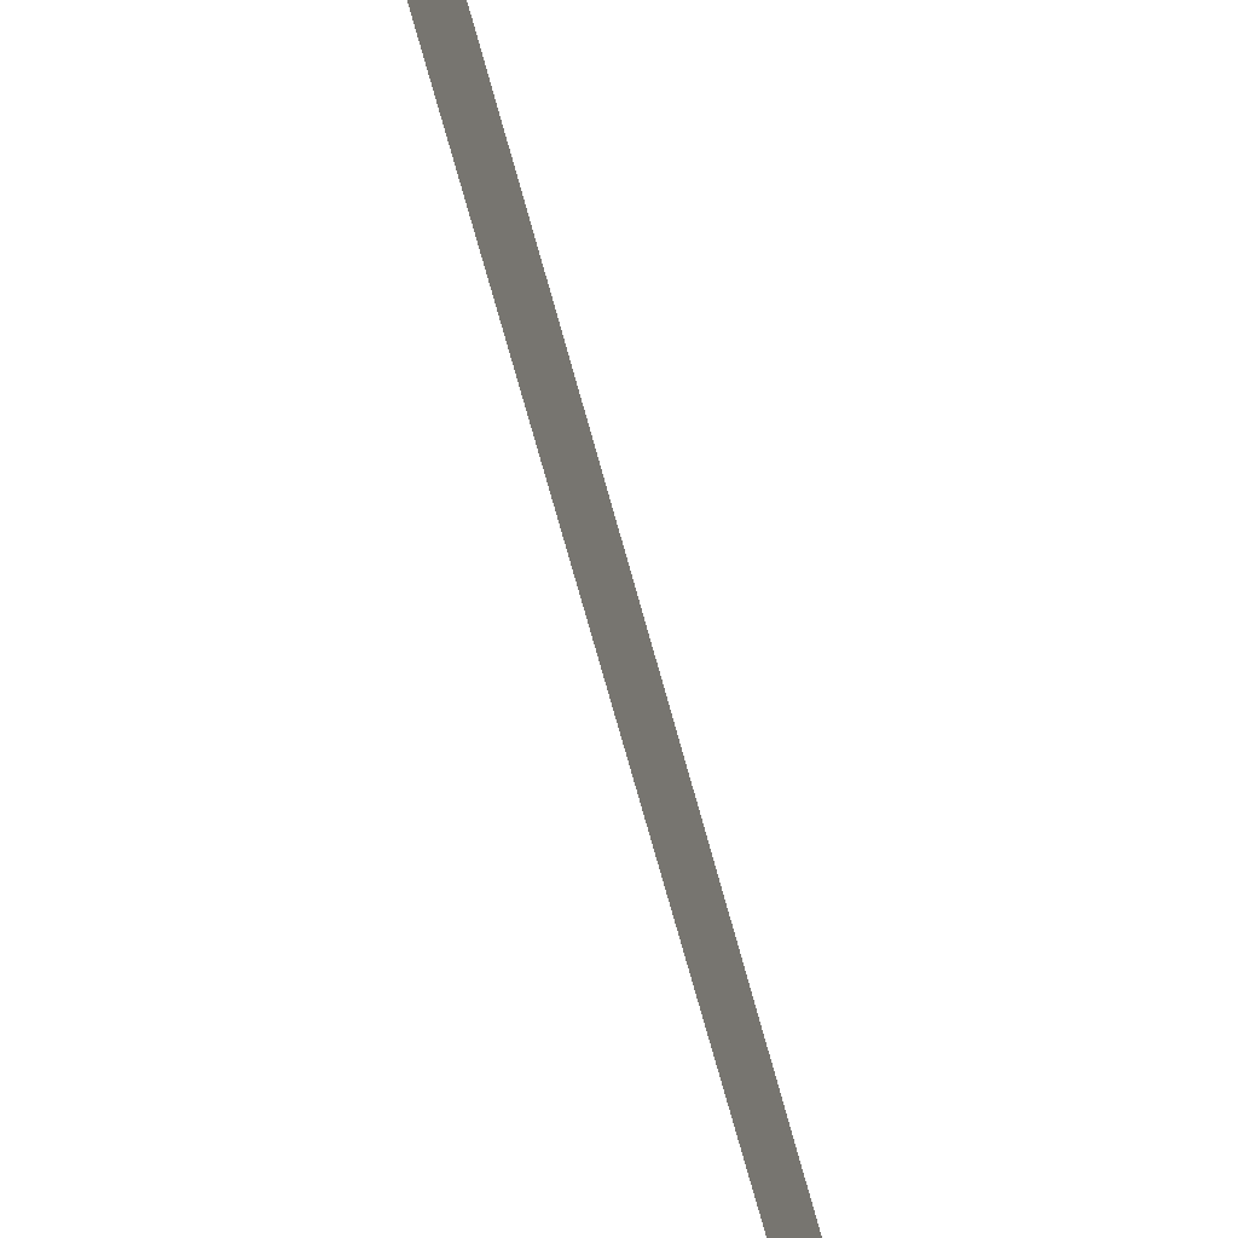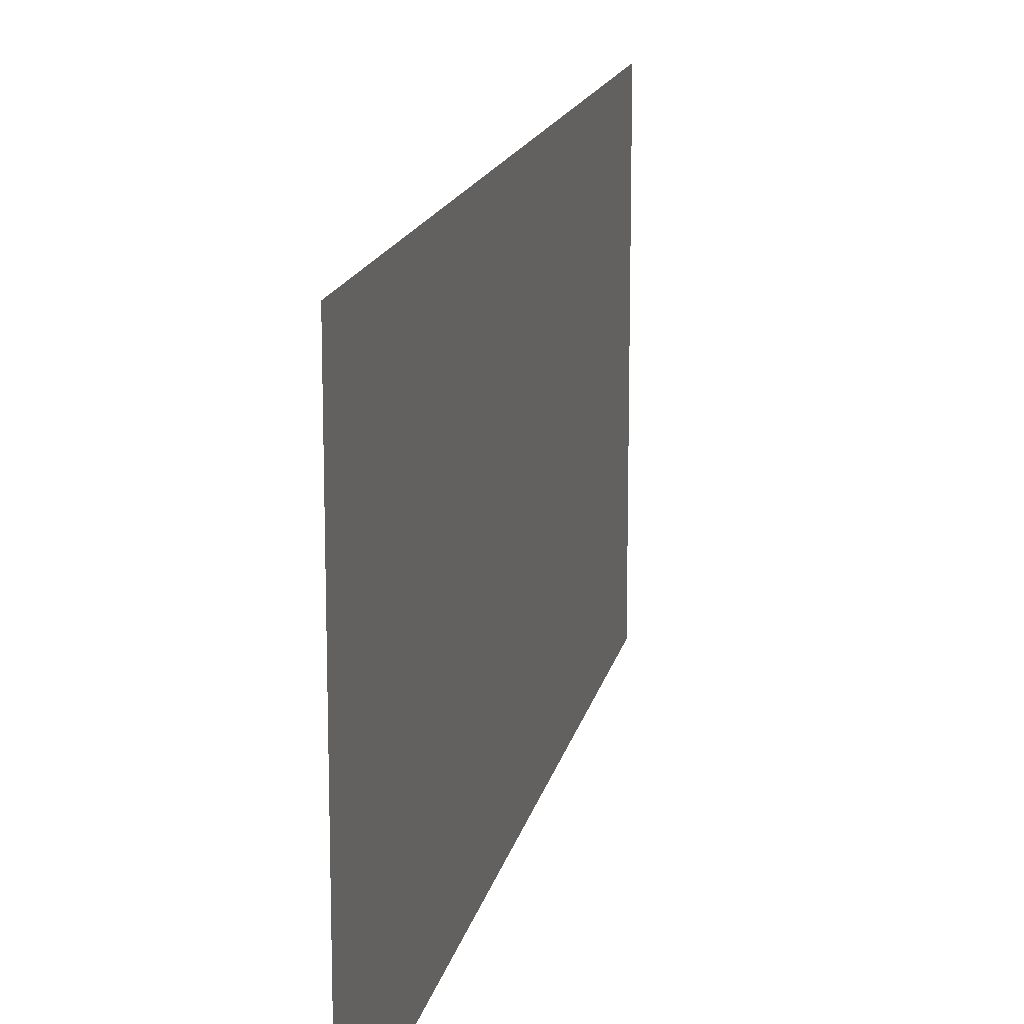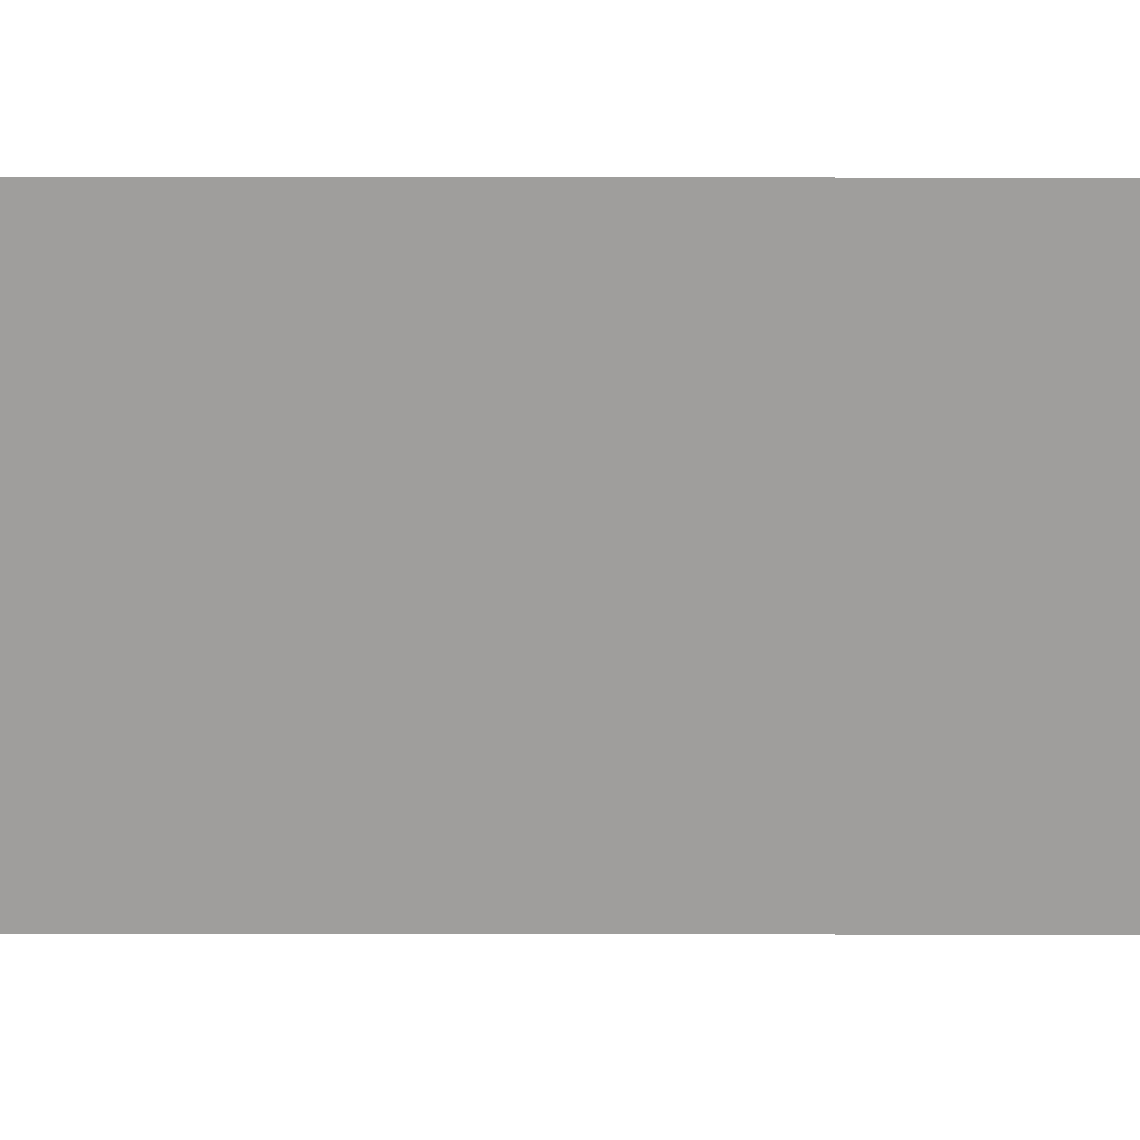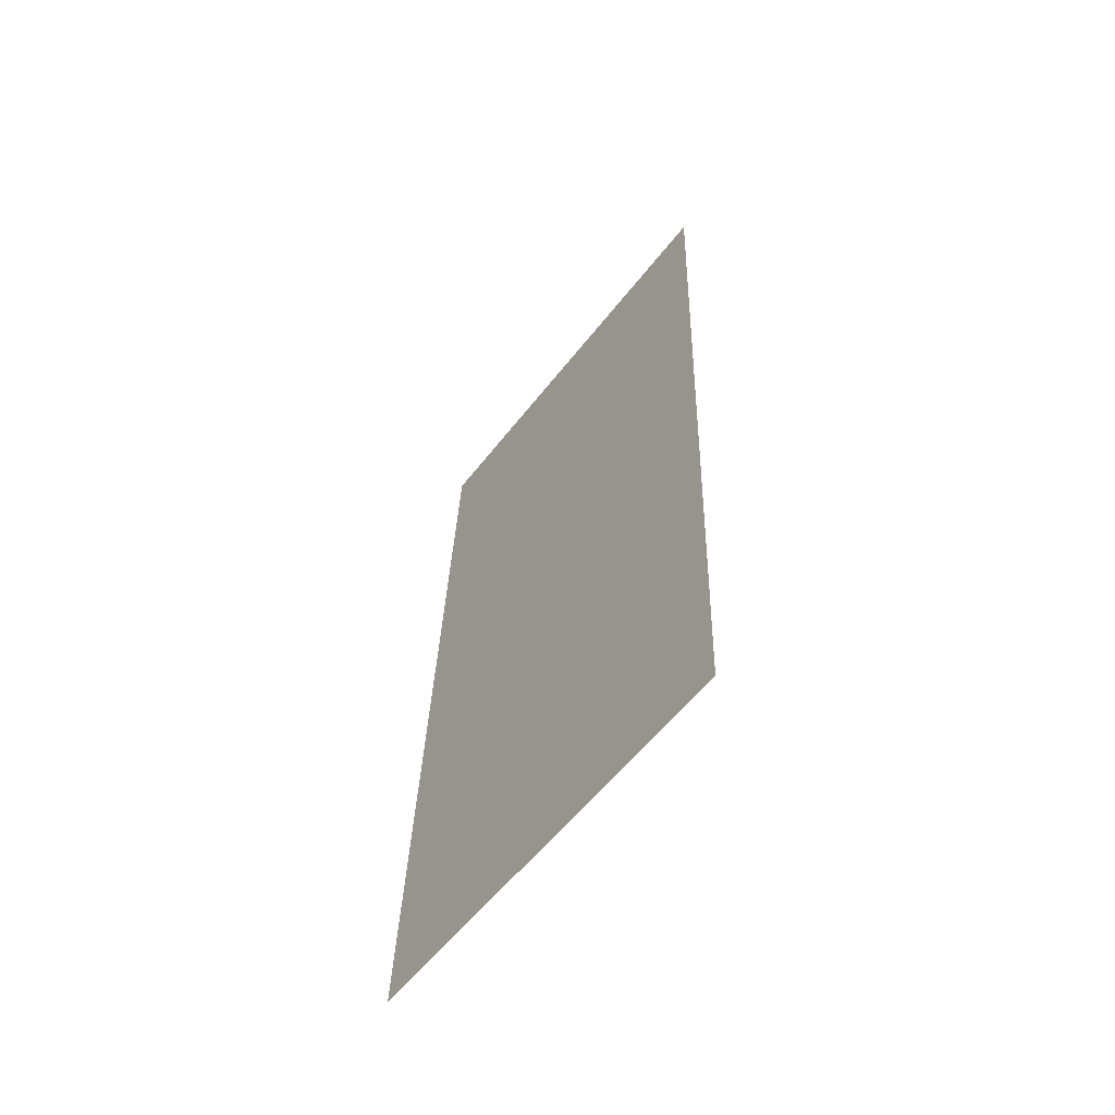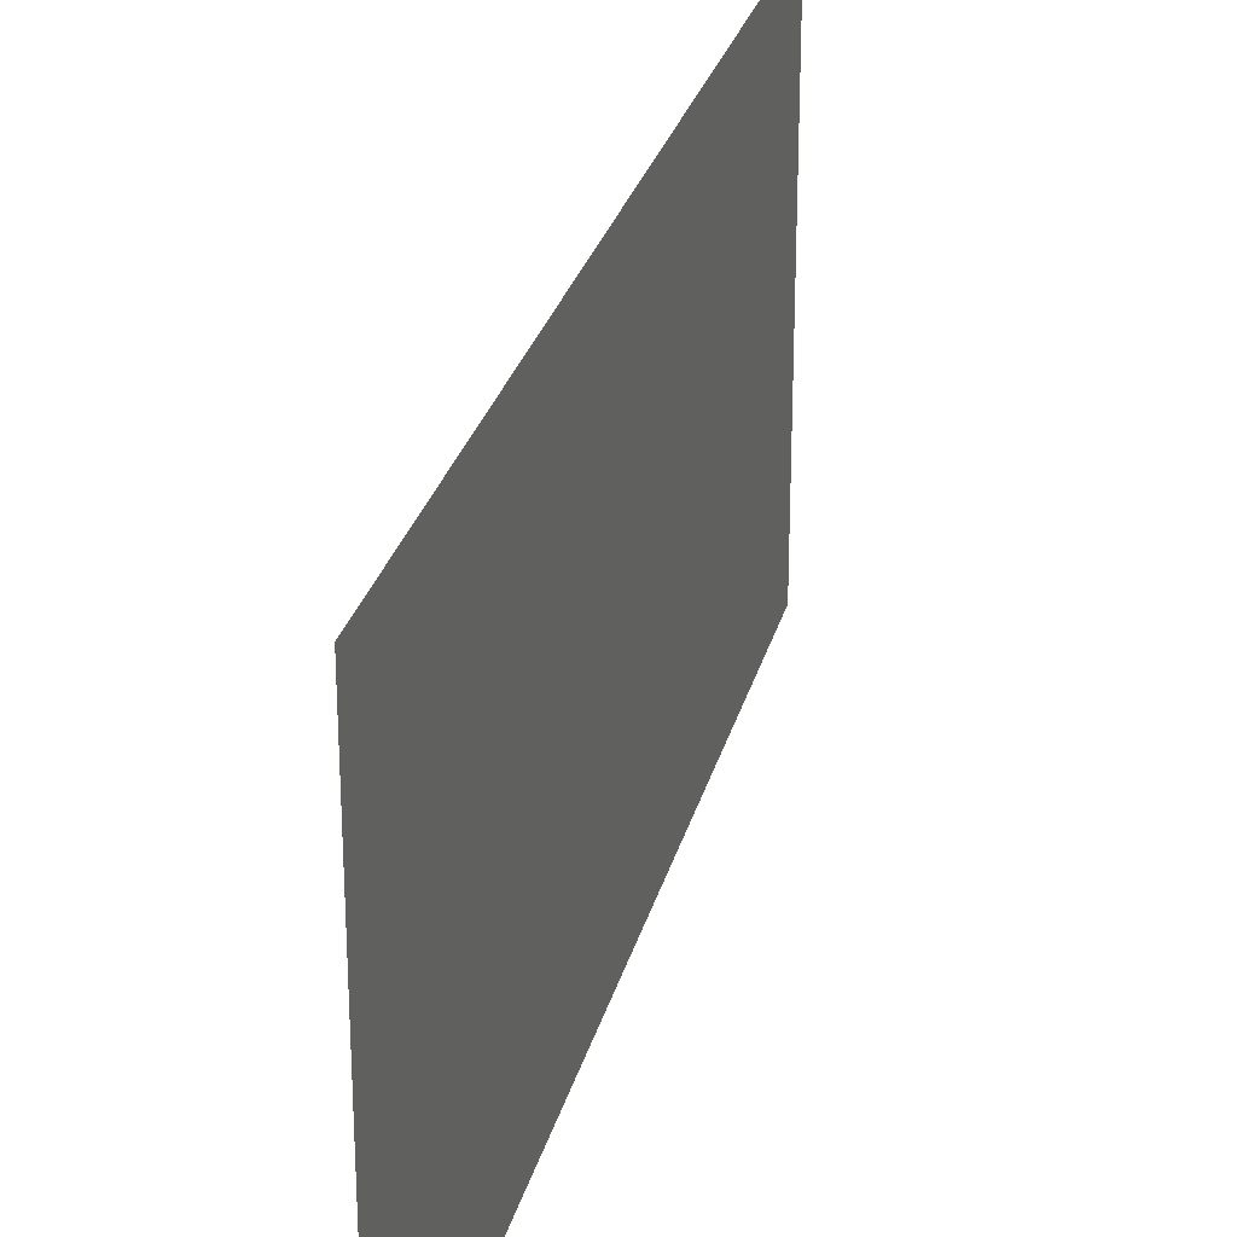
<metadata>
{"format":"obj","ext":"obj","renderer":"f3d","projection":"perspective","resolution":1024,"background":"white","views":[{"elev":-76.9,"azim":-166.4,"up":"+Z"},{"elev":15.2,"azim":9.2,"up":"+Z"},{"elev":19.0,"azim":-92.0,"up":"+Z"},{"elev":-56.8,"azim":-37.3,"up":"+Y"},{"elev":27.9,"azim":-168.2,"up":"+Z"}]}
</metadata>
<code>
v 0.7409 0.5134 -0.3173
v 0.6968 -0.6872 -0.3173
v 0.6968 -0.6872 0.273
v 0.7409 0.5134 0.273
f 2 3 1
f 4 1 3
f 1 3 2
f 3 1 4

</code>
